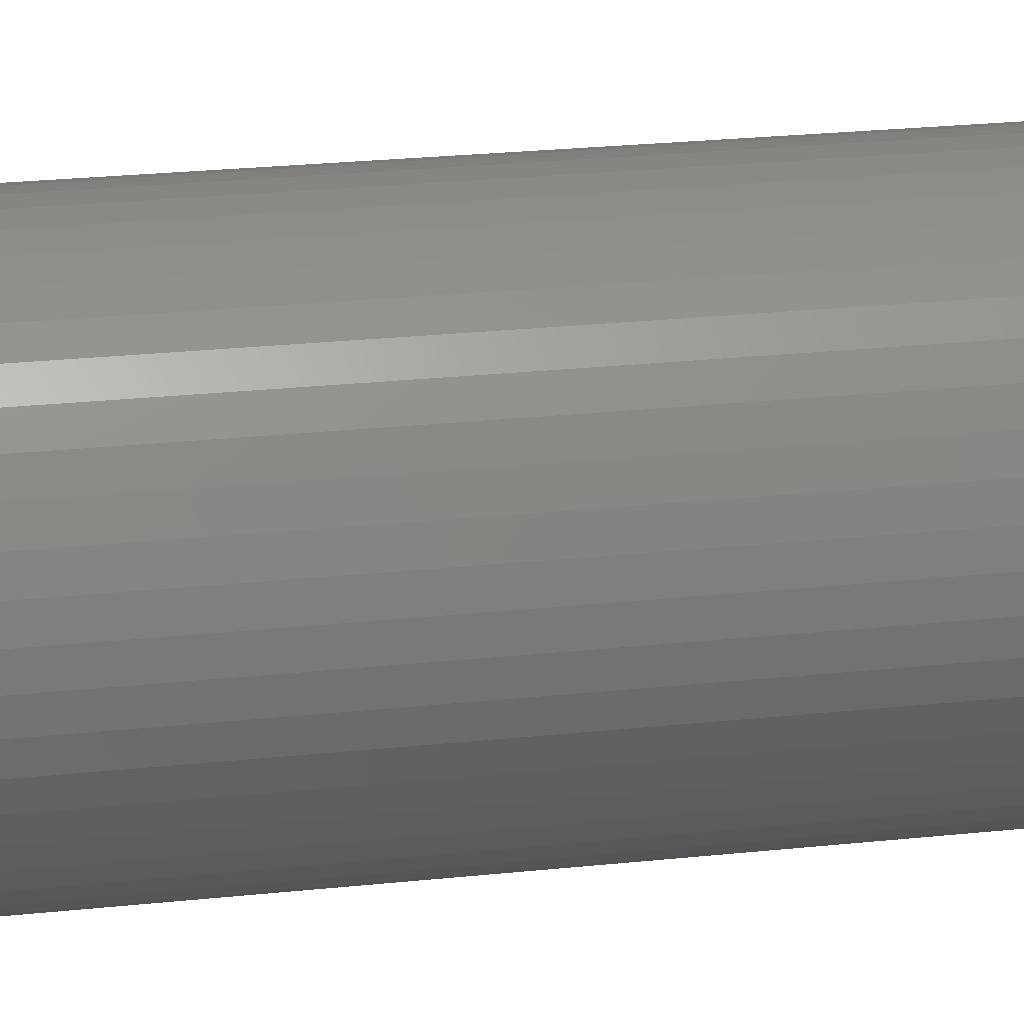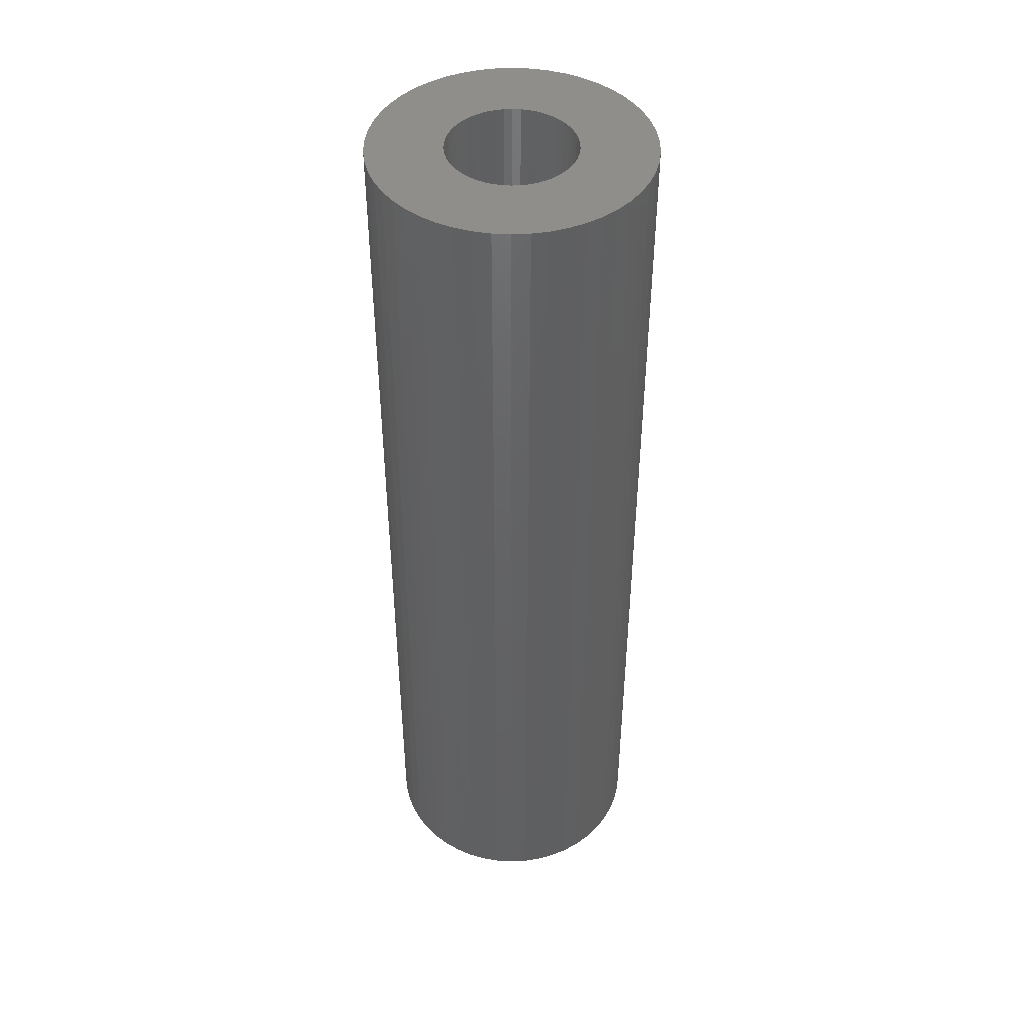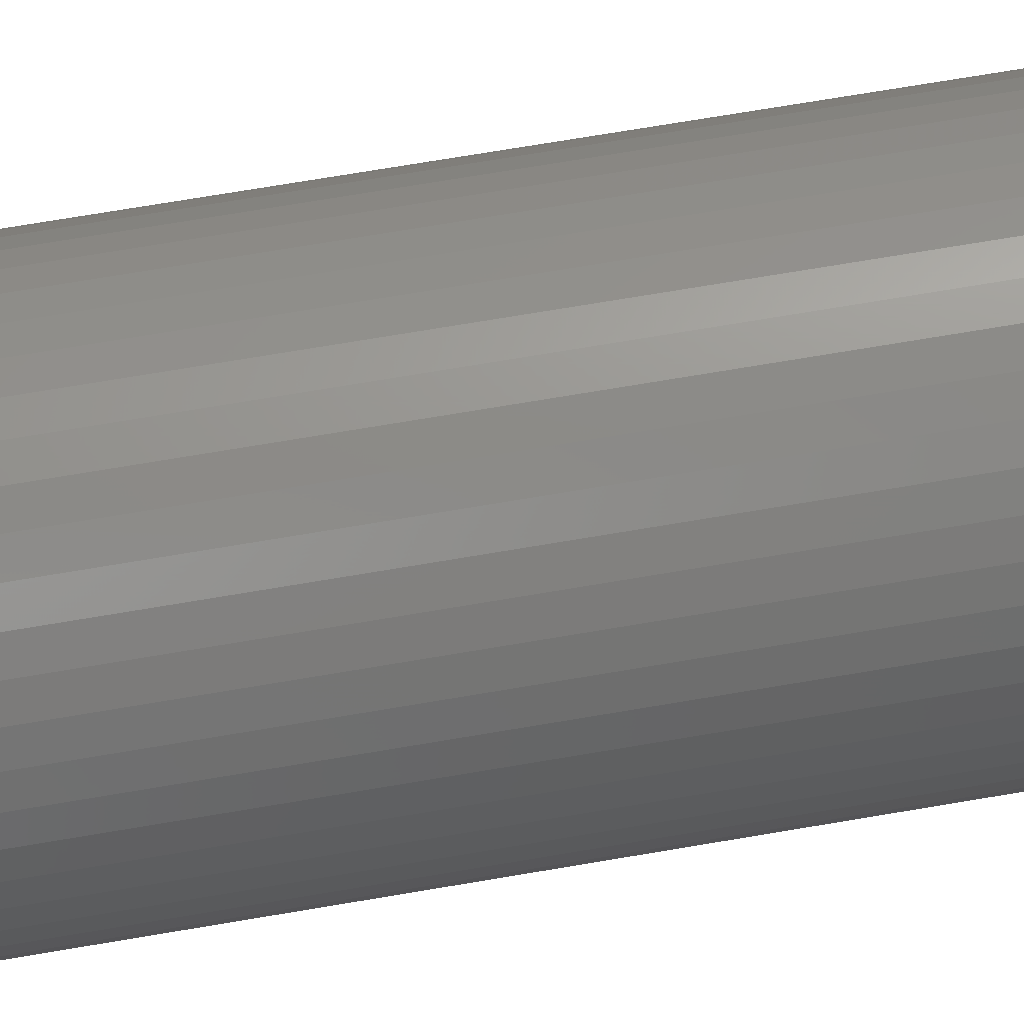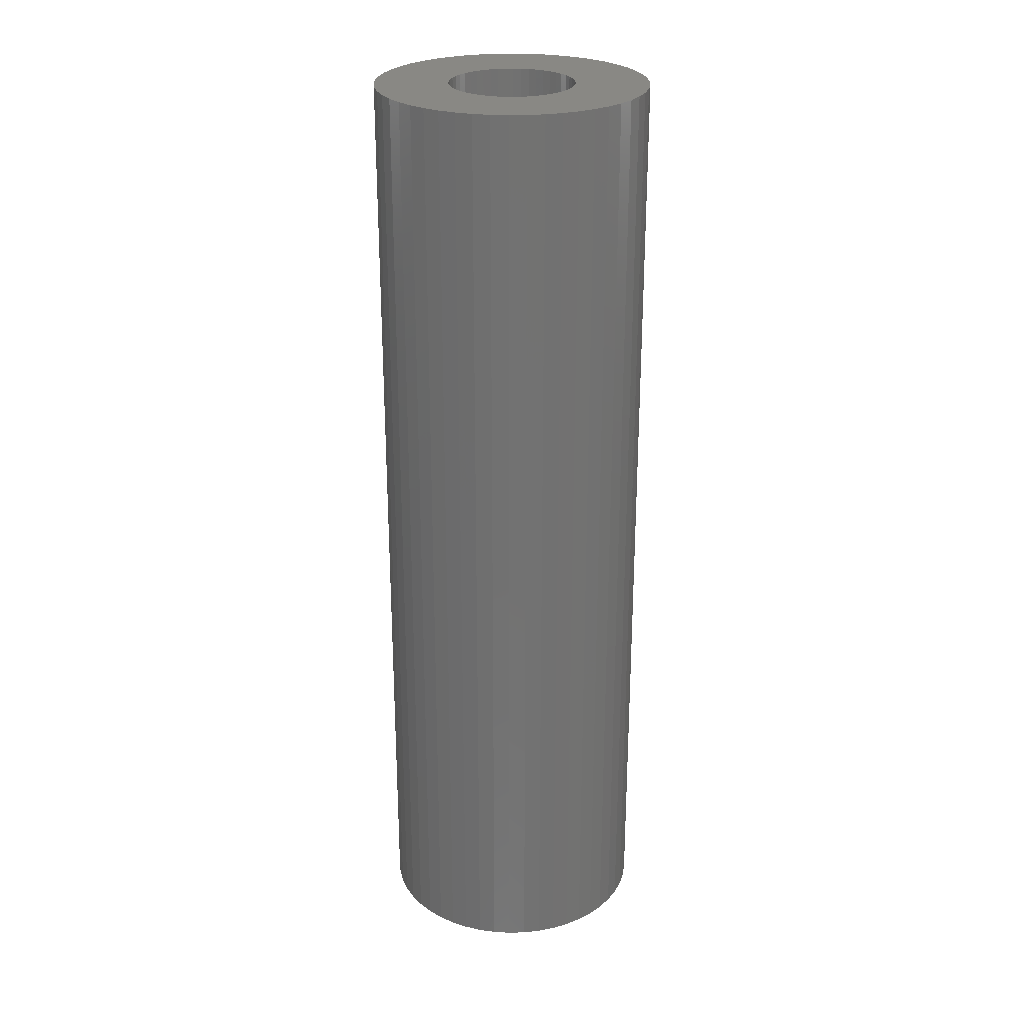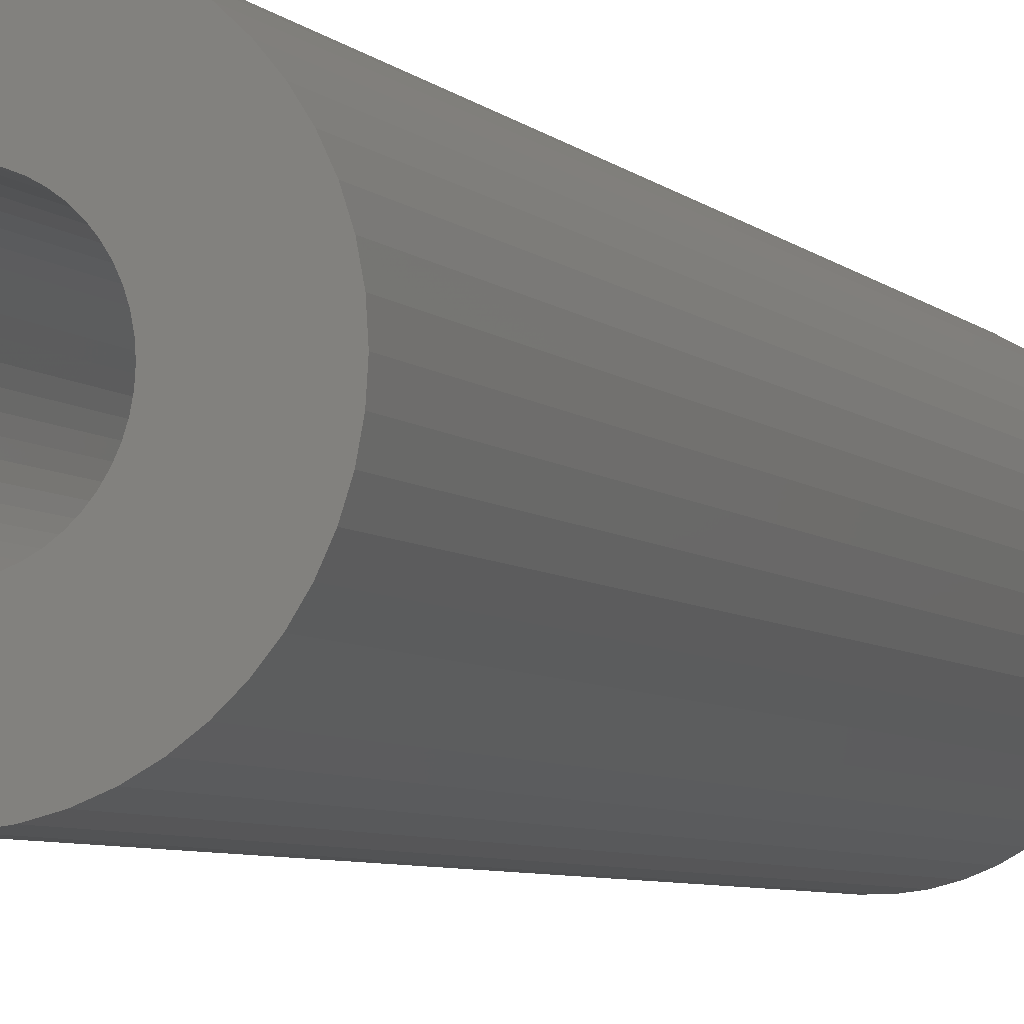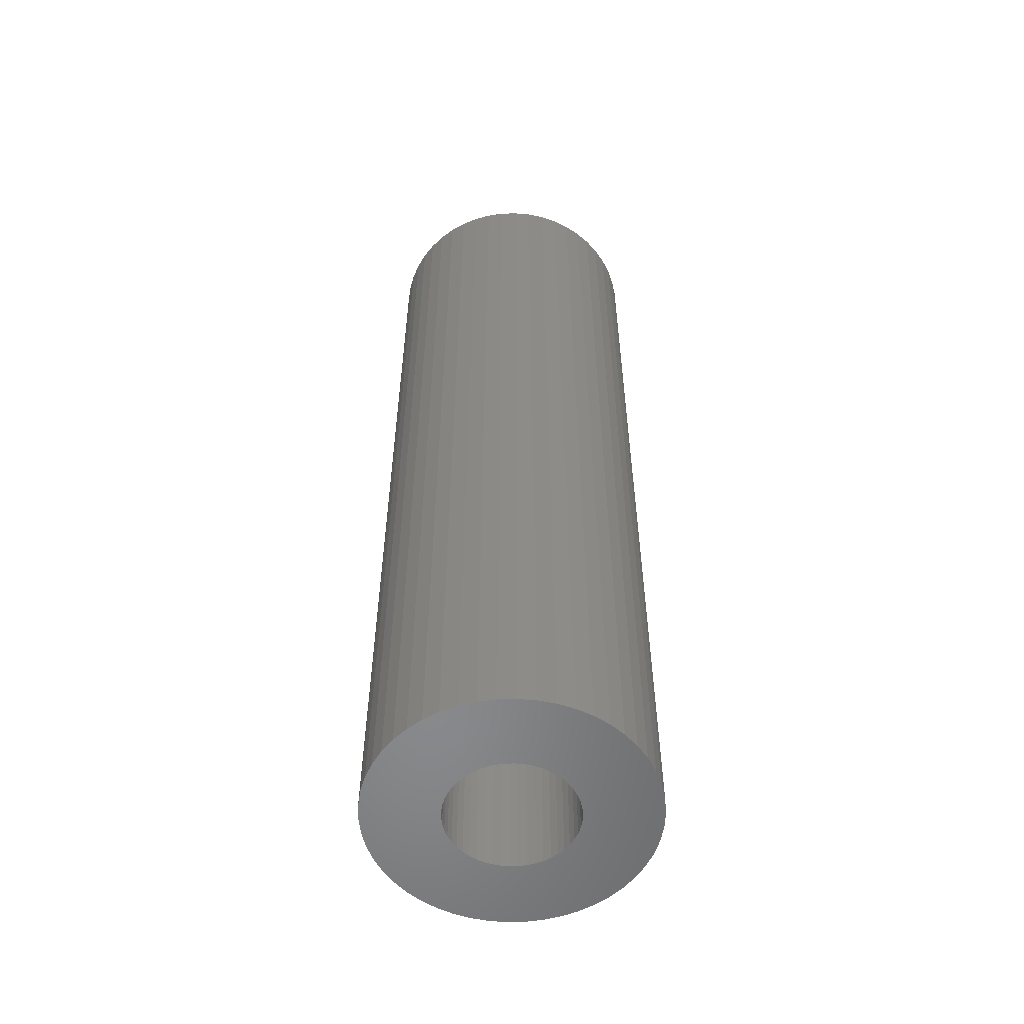
<metadata>
{"format":"stl","ext":"stl","renderer":"f3d","projection":"perspective","resolution":1024,"background":"white","views":[{"elev":21.6,"azim":78.8,"up":"+Y"},{"elev":44.7,"azim":54.3,"up":"+Z"},{"elev":70.1,"azim":-99.7,"up":"+Y"},{"elev":26.0,"azim":112.9,"up":"+Z"},{"elev":-5.4,"azim":20.9,"up":"+Y"},{"elev":-55.2,"azim":-48.7,"up":"+Z"}]}
</metadata>
<code>
# stl→obj: 200 verts, 400 faces
v 13 0 45
v 12.9 1.629 -45
v 12.9 1.629 45
v 13 0 -45
v -13 0 -45
v -12.9 1.629 45
v -12.9 1.629 -45
v -13 0 45
v 0.8163 12.97 -45
v -0.8163 12.97 45
v 0.8163 12.97 45
v -0.8163 12.97 -45
v -0.8163 -12.97 -45
v 0.8163 -12.97 45
v -0.8163 -12.97 45
v 0.8163 -12.97 -45
v 9.477 -8.899 45
v 10.52 -7.641 -45
v 10.52 -7.641 45
v 9.477 -8.899 -45
v 9.477 8.899 -45
v 8.287 10.02 45
v 9.477 8.899 45
v 8.287 10.02 -45
v -8.287 10.02 -45
v -9.477 8.899 45
v -8.287 10.02 45
v -9.477 8.899 -45
v -4.017 12.36 -45
v -5.535 11.76 45
v -4.017 12.36 45
v -5.535 11.76 -45
v 12.09 4.786 45
v 11.39 6.263 -45
v 11.39 6.263 45
v 12.09 4.786 -45
v 5.535 11.76 -45
v 4.017 12.36 45
v 5.535 11.76 45
v 4.017 12.36 -45
v 6.966 10.98 -45
v 6.966 10.98 45
v -12.09 4.786 -45
v -11.39 6.263 45
v -11.39 6.263 -45
v -12.09 4.786 45
v -10.52 7.641 -45
v -10.52 7.641 45
v 6 0 45
v 5.953 0.752 45
v 12.59 3.233 45
v 12.9 -1.629 45
v 5.811 1.492 45
v 5.953 -0.752 45
v 5.579 2.209 45
v 12.59 -3.233 45
v 5.258 2.891 45
v 10.52 7.641 45
v 5.811 -1.492 45
v 4.854 3.527 45
v 12.09 -4.786 45
v 4.374 4.107 45
v 5.579 -2.209 45
v 3.825 4.623 45
v 11.39 -6.263 45
v 5.258 -2.891 45
v 3.215 5.066 45
v 2.555 5.429 45
v 1.854 5.706 45
v 2.436 12.77 45
v 1.124 5.894 45
v 0.3767 5.988 45
v -0.3767 5.988 45
v -1.124 5.894 45
v -2.436 12.77 45
v -1.854 5.706 45
v -2.555 5.429 45
v -3.215 5.066 45
v -6.966 10.98 45
v -3.825 4.623 45
v -4.374 4.107 45
v -4.854 3.527 45
v -5.258 2.891 45
v 4.854 -3.527 45
v 4.374 -4.107 45
v 8.287 -10.02 45
v 3.825 -4.623 45
v 6.966 -10.98 45
v 3.215 -5.066 45
v 5.535 -11.76 45
v 2.555 -5.429 45
v 4.017 -12.36 45
v 1.854 -5.706 45
v 2.436 -12.77 45
v 1.124 -5.894 45
v 0.3767 -5.988 45
v -0.3767 -5.988 45
v -1.124 -5.894 45
v -2.436 -12.77 45
v -1.854 -5.706 45
v -4.017 -12.36 45
v -2.555 -5.429 45
v -5.535 -11.76 45
v -3.215 -5.066 45
v -6.966 -10.98 45
v -3.825 -4.623 45
v -8.287 -10.02 45
v -4.374 -4.107 45
v -9.477 -8.899 45
v -4.854 -3.527 45
v -10.52 -7.641 45
v -5.258 -2.891 45
v -11.39 -6.263 45
v -5.579 -2.209 45
v -12.09 -4.786 45
v -5.811 -1.492 45
v -12.59 -3.233 45
v -5.953 -0.752 45
v -12.9 -1.629 45
v -6 0 45
v -5.579 2.209 45
v -5.811 1.492 45
v -12.59 3.233 45
v -5.953 0.752 45
v -2.436 12.77 -45
v 6 0 -45
v 12.9 -1.629 -45
v 5.953 -0.752 -45
v 12.59 -3.233 -45
v 5.811 -1.492 -45
v 12.09 -4.786 -45
v 5.953 0.752 -45
v 5.579 -2.209 -45
v 11.39 -6.263 -45
v 12.59 3.233 -45
v 5.258 -2.891 -45
v 5.811 1.492 -45
v 4.854 -3.527 -45
v 4.374 -4.107 -45
v 8.287 -10.02 -45
v 5.579 2.209 -45
v 3.825 -4.623 -45
v 6.966 -10.98 -45
v 5.258 2.891 -45
v 3.215 -5.066 -45
v 5.535 -11.76 -45
v 2.555 -5.429 -45
v 4.017 -12.36 -45
v 1.854 -5.706 -45
v 2.436 -12.77 -45
v 1.124 -5.894 -45
v 0.3767 -5.988 -45
v -0.3767 -5.988 -45
v -1.124 -5.894 -45
v -2.436 -12.77 -45
v -1.854 -5.706 -45
v -4.017 -12.36 -45
v -2.555 -5.429 -45
v -5.535 -11.76 -45
v -3.215 -5.066 -45
v -6.966 -10.98 -45
v -3.825 -4.623 -45
v -8.287 -10.02 -45
v -4.374 -4.107 -45
v -9.477 -8.899 -45
v -4.854 -3.527 -45
v -10.52 -7.641 -45
v -5.258 -2.891 -45
v -11.39 -6.263 -45
v 10.52 7.641 -45
v 4.854 3.527 -45
v 4.374 4.107 -45
v 3.825 4.623 -45
v 3.215 5.066 -45
v 2.555 5.429 -45
v 1.854 5.706 -45
v 2.436 12.77 -45
v 1.124 5.894 -45
v 0.3767 5.988 -45
v -0.3767 5.988 -45
v -1.124 5.894 -45
v -1.854 5.706 -45
v -2.555 5.429 -45
v -3.215 5.066 -45
v -6.966 10.98 -45
v -3.825 4.623 -45
v -4.374 4.107 -45
v -4.854 3.527 -45
v -5.258 2.891 -45
v -5.579 2.209 -45
v -5.811 1.492 -45
v -12.59 3.233 -45
v -5.953 0.752 -45
v -6 0 -45
v -5.579 -2.209 -45
v -12.09 -4.786 -45
v -5.811 -1.492 -45
v -12.59 -3.233 -45
v -5.953 -0.752 -45
v -12.9 -1.629 -45
f 1 2 3
f 2 1 4
f 5 6 7
f 6 5 8
f 9 10 11
f 10 9 12
f 13 14 15
f 14 13 16
f 17 18 19
f 18 17 20
f 21 22 23
f 22 21 24
f 25 26 27
f 26 25 28
f 29 30 31
f 30 29 32
f 33 34 35
f 34 33 36
f 37 38 39
f 38 37 40
f 41 39 42
f 39 41 37
f 43 44 45
f 44 43 46
f 47 26 28
f 26 47 48
f 49 1 3
f 50 3 51
f 1 49 52
f 53 51 33
f 54 52 49
f 55 33 35
f 52 54 56
f 57 35 58
f 59 56 54
f 60 58 23
f 56 59 61
f 62 23 22
f 63 61 59
f 64 22 42
f 61 63 65
f 66 65 63
f 3 50 49
f 51 53 50
f 33 55 53
f 67 42 39
f 35 57 55
f 58 60 57
f 23 62 60
f 68 39 38
f 22 64 62
f 42 67 64
f 39 68 67
f 69 38 70
f 38 69 68
f 70 71 69
f 11 71 70
f 11 72 71
f 11 73 72
f 10 73 11
f 10 74 73
f 75 74 10
f 74 75 76
f 31 76 75
f 76 31 77
f 30 77 31
f 77 30 78
f 79 78 30
f 78 79 80
f 27 80 79
f 80 27 81
f 26 81 27
f 81 26 82
f 48 82 26
f 82 48 83
f 44 83 48
f 65 66 19
f 84 19 66
f 19 84 17
f 85 17 84
f 17 85 86
f 87 86 85
f 86 87 88
f 89 88 87
f 88 89 90
f 91 90 89
f 90 91 92
f 93 92 91
f 92 93 94
f 95 94 93
f 95 14 94
f 96 14 95
f 97 14 96
f 97 15 14
f 98 15 97
f 99 98 100
f 98 99 15
f 101 100 102
f 103 102 104
f 105 104 106
f 100 101 99
f 107 106 108
f 109 108 110
f 111 110 112
f 102 103 101
f 113 112 114
f 115 114 116
f 117 116 118
f 119 118 120
f 83 44 121
f 104 105 103
f 46 121 44
f 106 107 105
f 121 46 122
f 108 109 107
f 123 122 46
f 110 111 109
f 122 123 124
f 112 113 111
f 6 124 123
f 114 115 113
f 124 6 120
f 116 117 115
f 8 120 6
f 118 119 117
f 120 8 119
f 125 31 75
f 31 125 29
f 126 4 127
f 128 127 129
f 4 126 2
f 130 129 131
f 132 2 126
f 133 131 134
f 2 132 135
f 136 134 18
f 137 135 132
f 138 18 20
f 135 137 36
f 139 20 140
f 141 36 137
f 142 140 143
f 36 141 34
f 144 34 141
f 127 128 126
f 129 130 128
f 131 133 130
f 145 143 146
f 134 136 133
f 18 138 136
f 20 139 138
f 147 146 148
f 140 142 139
f 143 145 142
f 146 147 145
f 149 148 150
f 148 149 147
f 150 151 149
f 16 151 150
f 16 152 151
f 16 153 152
f 13 153 16
f 13 154 153
f 155 154 13
f 154 155 156
f 157 156 155
f 156 157 158
f 159 158 157
f 158 159 160
f 161 160 159
f 160 161 162
f 163 162 161
f 162 163 164
f 165 164 163
f 164 165 166
f 167 166 165
f 166 167 168
f 169 168 167
f 34 144 170
f 171 170 144
f 170 171 21
f 172 21 171
f 21 172 24
f 173 24 172
f 24 173 41
f 174 41 173
f 41 174 37
f 175 37 174
f 37 175 40
f 176 40 175
f 40 176 177
f 178 177 176
f 178 9 177
f 179 9 178
f 180 9 179
f 180 12 9
f 181 12 180
f 125 181 182
f 181 125 12
f 29 182 183
f 32 183 184
f 185 184 186
f 182 29 125
f 25 186 187
f 28 187 188
f 47 188 189
f 183 32 29
f 45 189 190
f 43 190 191
f 192 191 193
f 7 193 194
f 168 169 195
f 184 185 32
f 196 195 169
f 186 25 185
f 195 196 197
f 187 28 25
f 198 197 196
f 188 47 28
f 197 198 199
f 189 45 47
f 200 199 198
f 190 43 45
f 199 200 194
f 191 192 43
f 5 194 200
f 193 7 192
f 194 5 7
f 51 36 33
f 36 51 135
f 3 135 51
f 135 3 2
f 58 21 23
f 21 58 170
f 35 170 58
f 170 35 34
f 40 70 38
f 70 40 177
f 177 11 70
f 11 177 9
f 24 42 22
f 42 24 41
f 45 48 47
f 48 45 44
f 192 46 43
f 46 192 123
f 7 123 192
f 123 7 6
f 32 79 30
f 79 32 185
f 185 27 79
f 27 185 25
f 12 75 10
f 75 12 125
f 52 4 1
f 4 52 127
f 169 115 196
f 115 169 113
f 146 88 90
f 88 146 143
f 61 129 56
f 129 61 131
f 198 119 200
f 119 198 117
f 200 8 5
f 8 200 119
f 196 117 198
f 117 196 115
f 140 17 86
f 17 140 20
f 148 90 92
f 90 148 146
f 150 92 94
f 92 150 148
f 16 94 14
f 94 16 150
f 19 134 65
f 134 19 18
f 56 127 52
f 127 56 129
f 155 15 99
f 15 155 13
f 159 101 103
f 101 159 157
f 157 99 101
f 99 157 155
f 165 111 167
f 111 165 109
f 165 107 109
f 107 165 163
f 143 86 88
f 86 143 140
f 65 131 61
f 131 65 134
f 167 113 169
f 113 167 111
f 161 103 105
f 103 161 159
f 163 105 107
f 105 163 161
f 126 50 132
f 50 126 49
f 120 193 124
f 193 120 194
f 180 72 73
f 72 180 179
f 152 97 96
f 97 152 153
f 173 62 64
f 62 173 172
f 187 80 81
f 80 187 186
f 183 76 77
f 76 183 182
f 138 66 136
f 66 138 84
f 141 57 144
f 57 141 55
f 132 53 137
f 53 132 50
f 176 68 69
f 68 176 175
f 178 69 71
f 69 178 176
f 175 67 68
f 67 175 174
f 121 189 83
f 189 121 190
f 122 190 121
f 190 122 191
f 181 73 74
f 73 181 180
f 151 96 95
f 96 151 152
f 137 55 141
f 55 137 53
f 171 62 172
f 62 171 60
f 144 60 171
f 60 144 57
f 179 71 72
f 71 179 178
f 174 64 67
f 64 174 173
f 83 188 82
f 188 83 189
f 82 187 81
f 187 82 188
f 124 191 122
f 191 124 193
f 184 77 78
f 77 184 183
f 186 78 80
f 78 186 184
f 182 74 76
f 74 182 181
f 139 87 85
f 87 139 142
f 130 54 128
f 54 130 59
f 162 108 106
f 108 162 164
f 112 195 114
f 195 112 168
f 110 168 112
f 168 110 166
f 136 63 133
f 63 136 66
f 139 84 138
f 84 139 85
f 128 49 126
f 49 128 54
f 108 166 110
f 166 108 164
f 114 197 116
f 197 114 195
f 118 194 120
f 194 118 199
f 147 93 91
f 93 147 149
f 149 95 93
f 95 149 151
f 142 89 87
f 89 142 145
f 145 91 89
f 91 145 147
f 133 59 130
f 59 133 63
f 154 100 98
f 100 154 156
f 116 199 118
f 199 116 197
f 153 98 97
f 98 153 154
f 160 106 104
f 106 160 162
f 156 102 100
f 102 156 158
f 158 104 102
f 104 158 160

</code>
